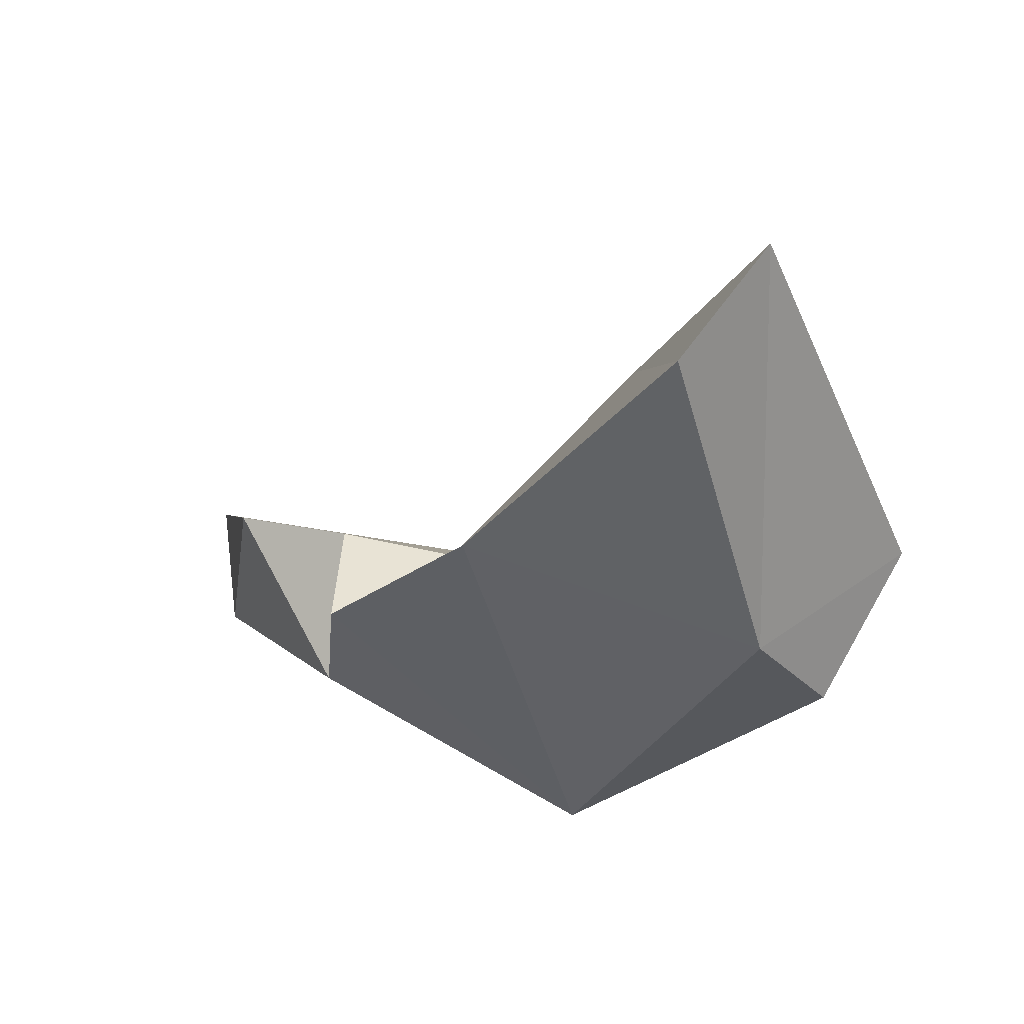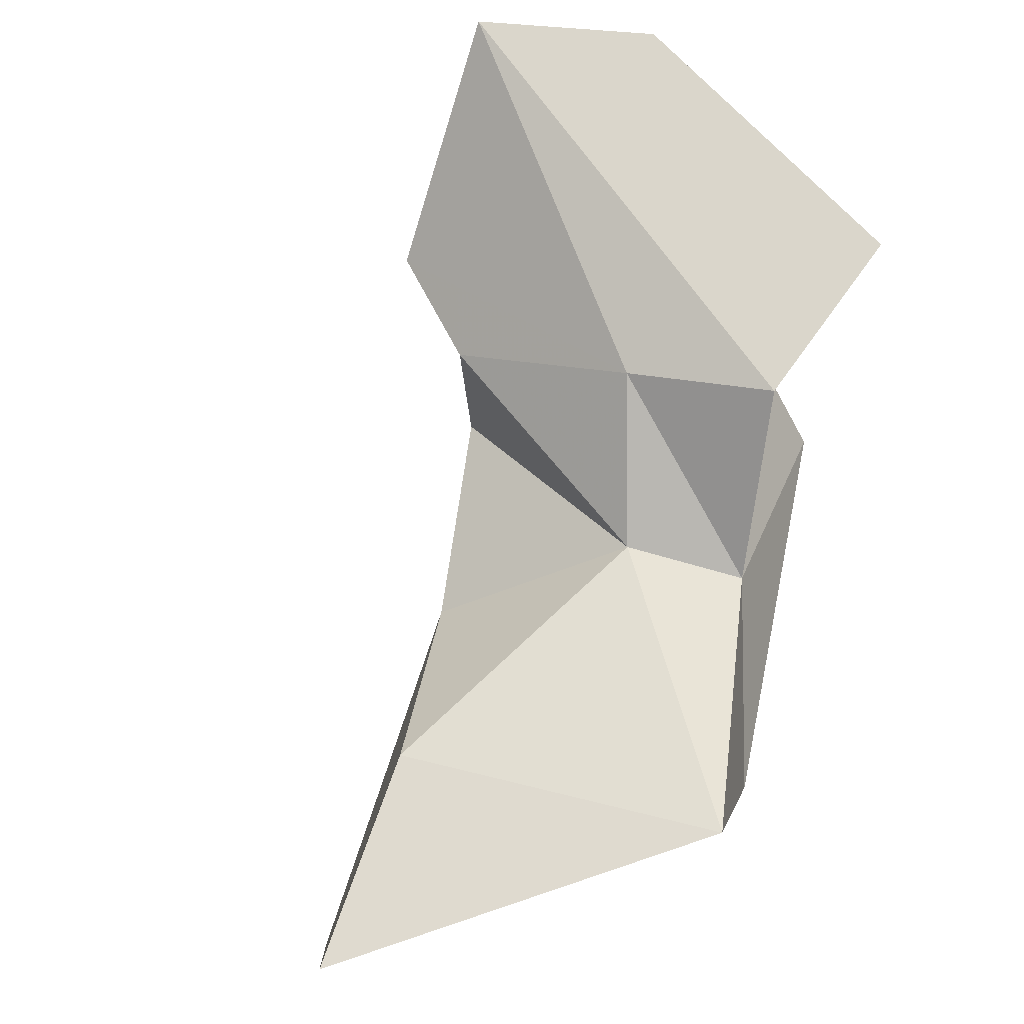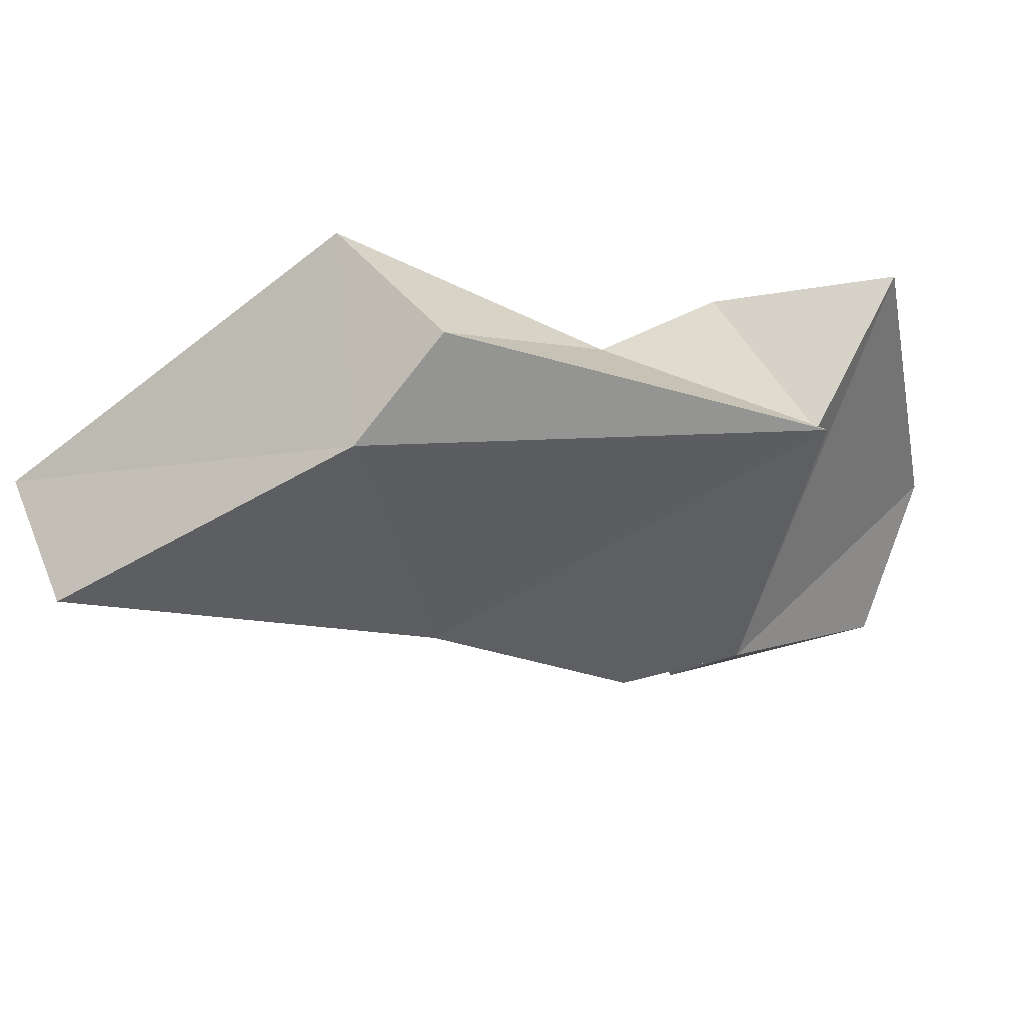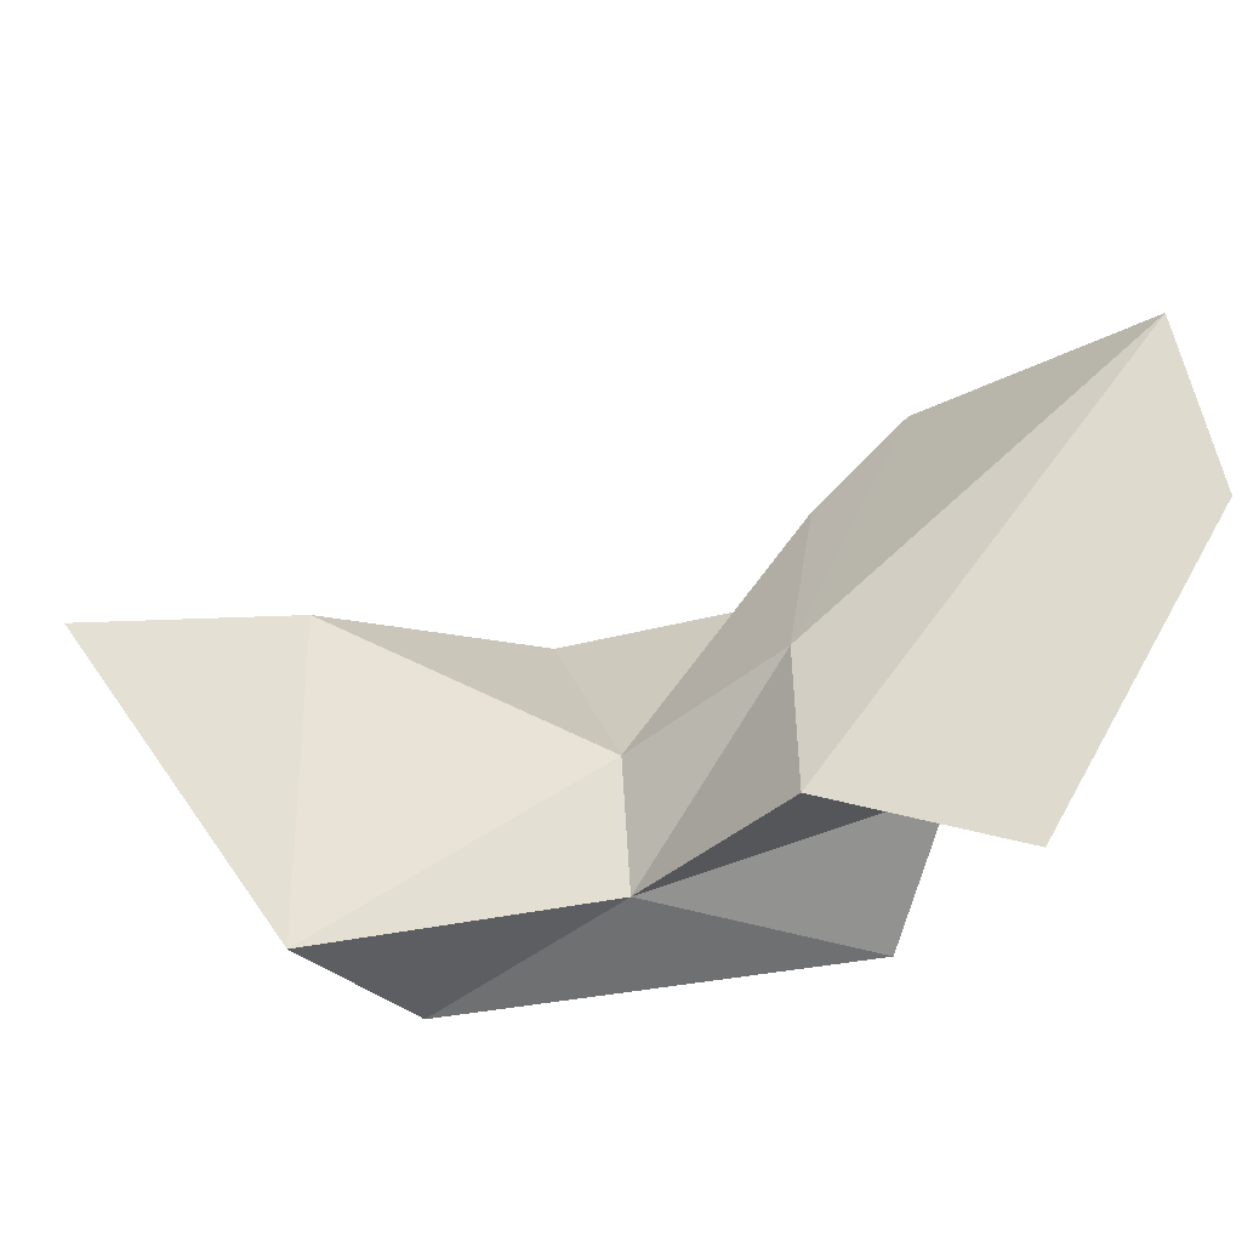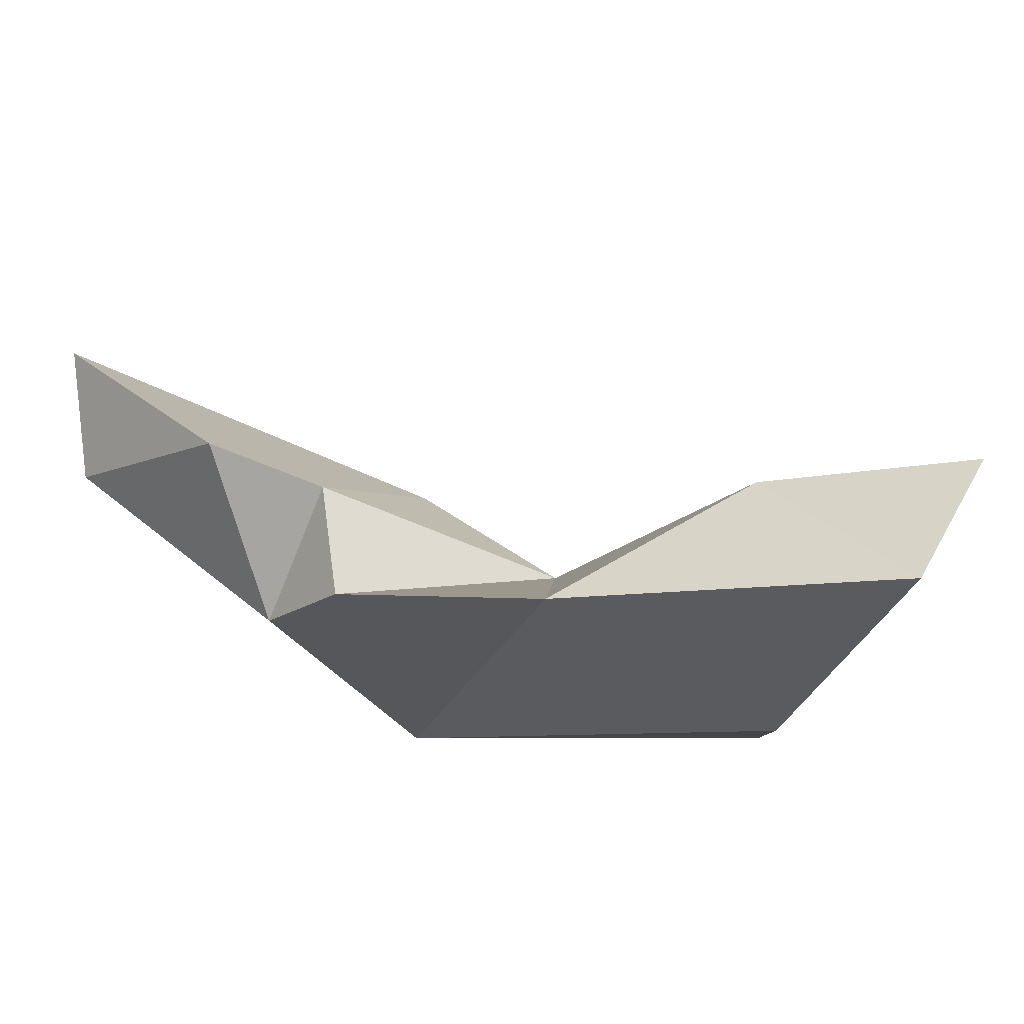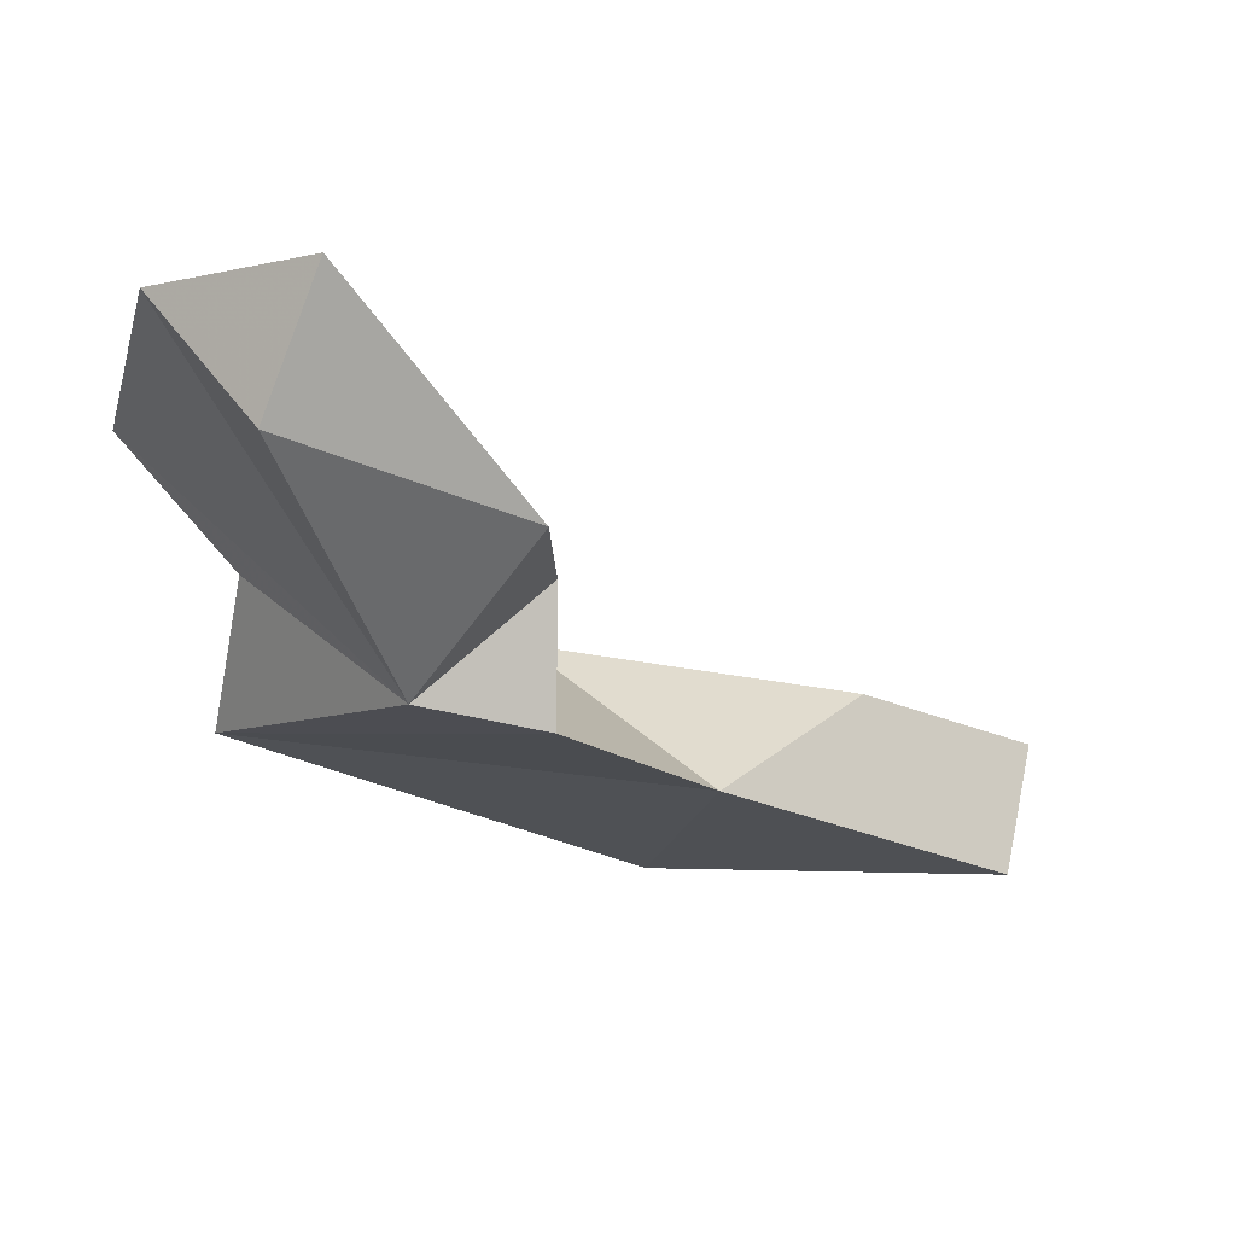
<metadata>
{"format":"obj","ext":"obj","renderer":"f3d","projection":"perspective","resolution":1024,"background":"white","views":[{"elev":42.1,"azim":-167.6,"up":"+Y"},{"elev":60.6,"azim":-128.4,"up":"+Z"},{"elev":-50.1,"azim":-73.3,"up":"+Z"},{"elev":58.3,"azim":-54.6,"up":"+Z"},{"elev":-31.6,"azim":147.6,"up":"+Z"},{"elev":-6.9,"azim":82.1,"up":"+Z"}]}
</metadata>
<code>
v 272.9 274.3 66.69
v 276.3 283 65.45
v 275.5 274.6 62.72
v 279 278.7 66.27
v 274.1 272.2 63.9
v 279.6 271.4 67.14
v 277.4 269.7 66.7
v 277.6 282.1 62.54
v 279.9 265.2 65.22
v 282.3 275 64.01
v 282.1 265.7 68.13
v 280.5 263.1 71.19
v 279.4 267.4 70.33
v 286.1 271.4 67.61
v 285.7 271.4 64.83
v 286 268.7 65.3
v 288.1 263.8 72.32
v 282.2 269.4 69.65
v 288.9 270.9 68.14
v 291 266.9 72.31
v 290 265.9 69.52
g foo
f 10 3 8
f 9 3 10
f 9 5 3
f 16 9 15
f 9 10 15
f 5 7 1
f 5 9 7
f 8 4 10
f 8 2 4
f 10 4 6
f 7 9 11
f 6 15 10
f 9 16 11
f 6 14 15
f 16 14 19
f 16 15 14
f 21 16 19
f 1 7 6
f 1 6 4
f 2 1 4
f 7 11 13
f 18 7 13
f 6 7 18
f 13 11 12
f 18 14 6
f 11 16 12
f 17 16 21
f 17 12 16
f 19 14 18
f 18 20 19
f 17 21 20
f 19 20 21
f 13 17 20
f 13 12 17
f 13 20 18
f 2 8 3
f 1 2 3
f 1 3 5
g

</code>
